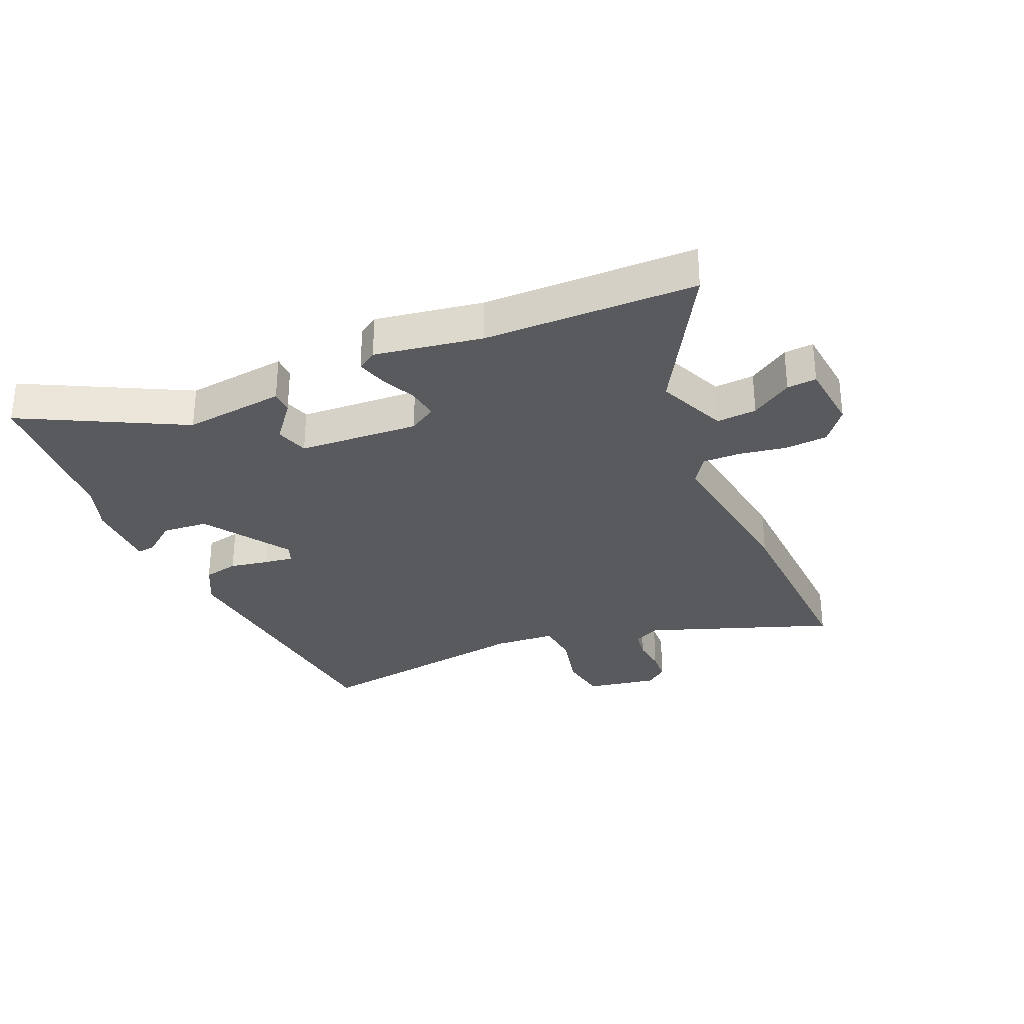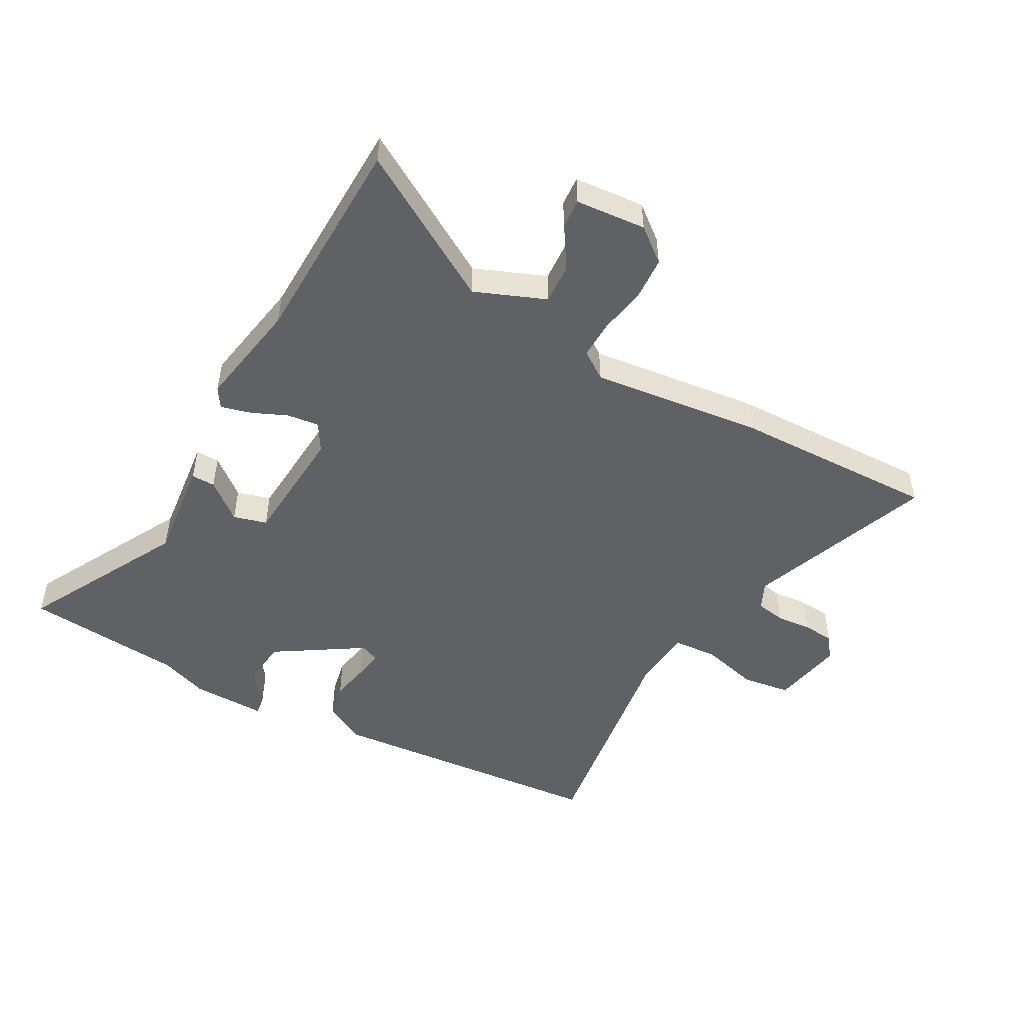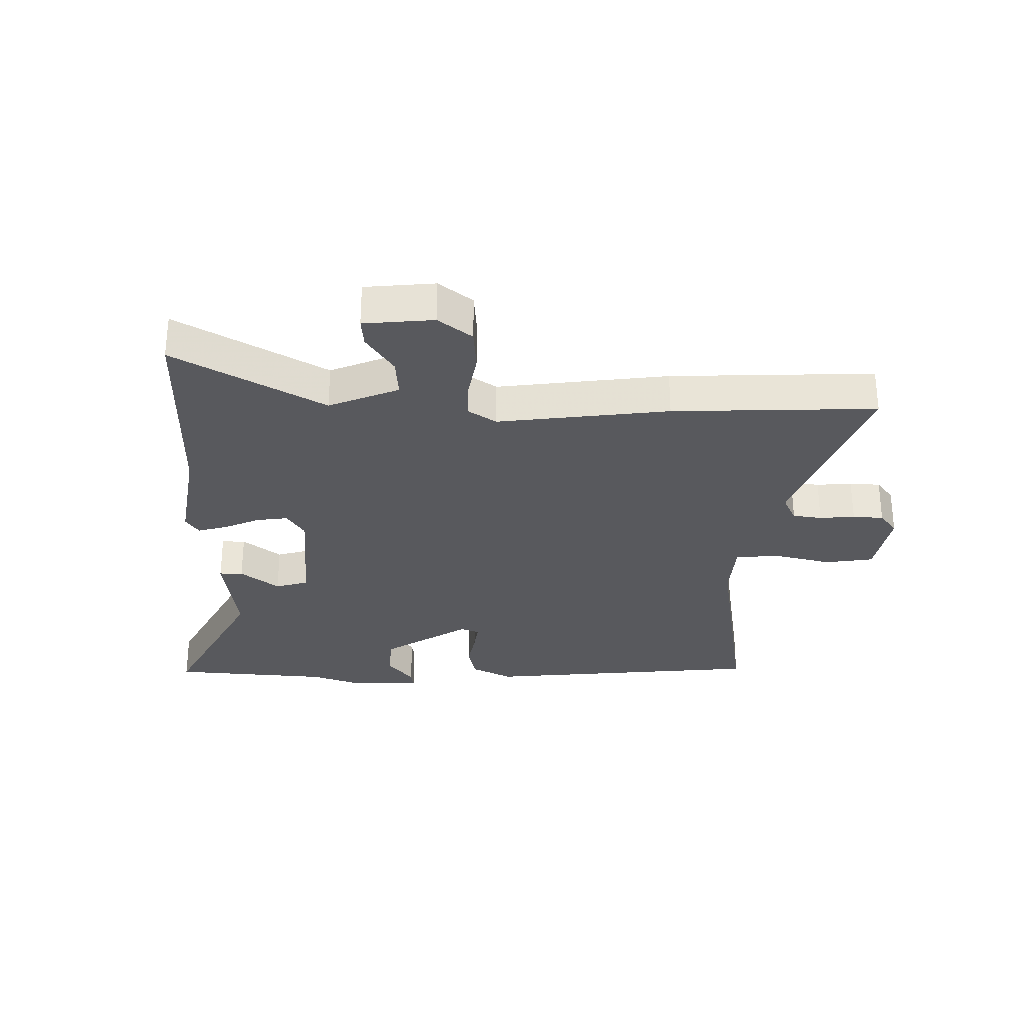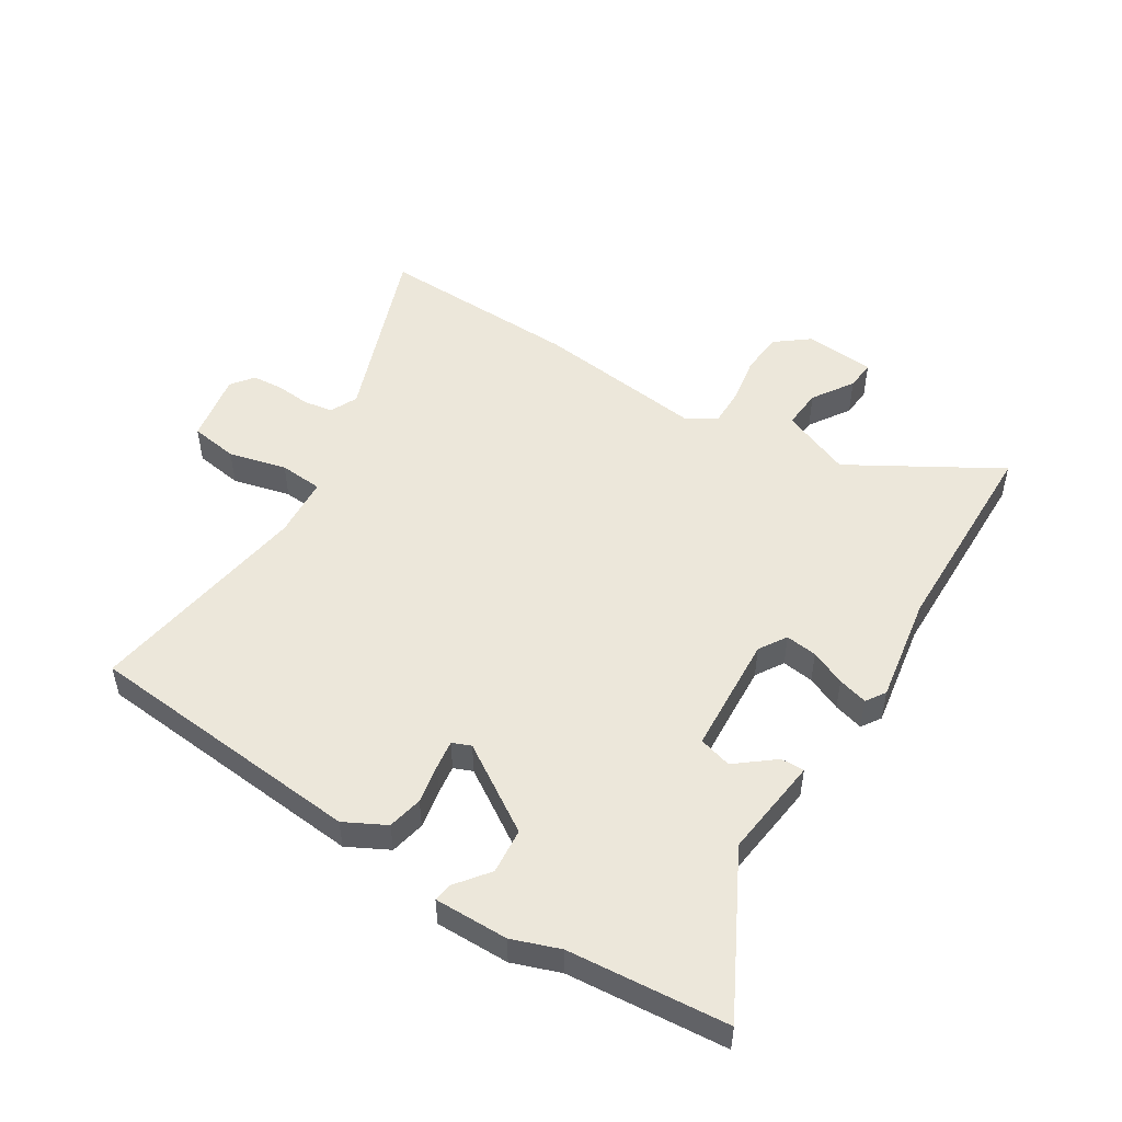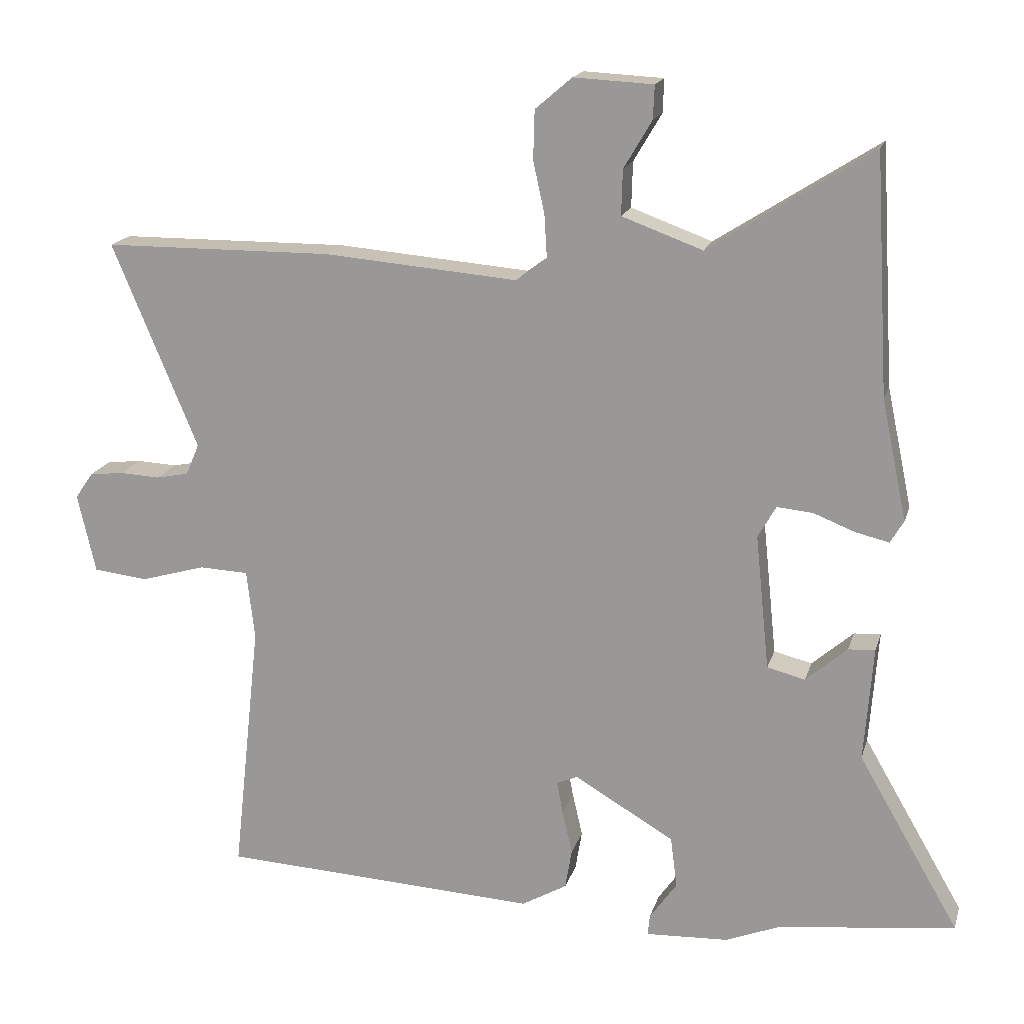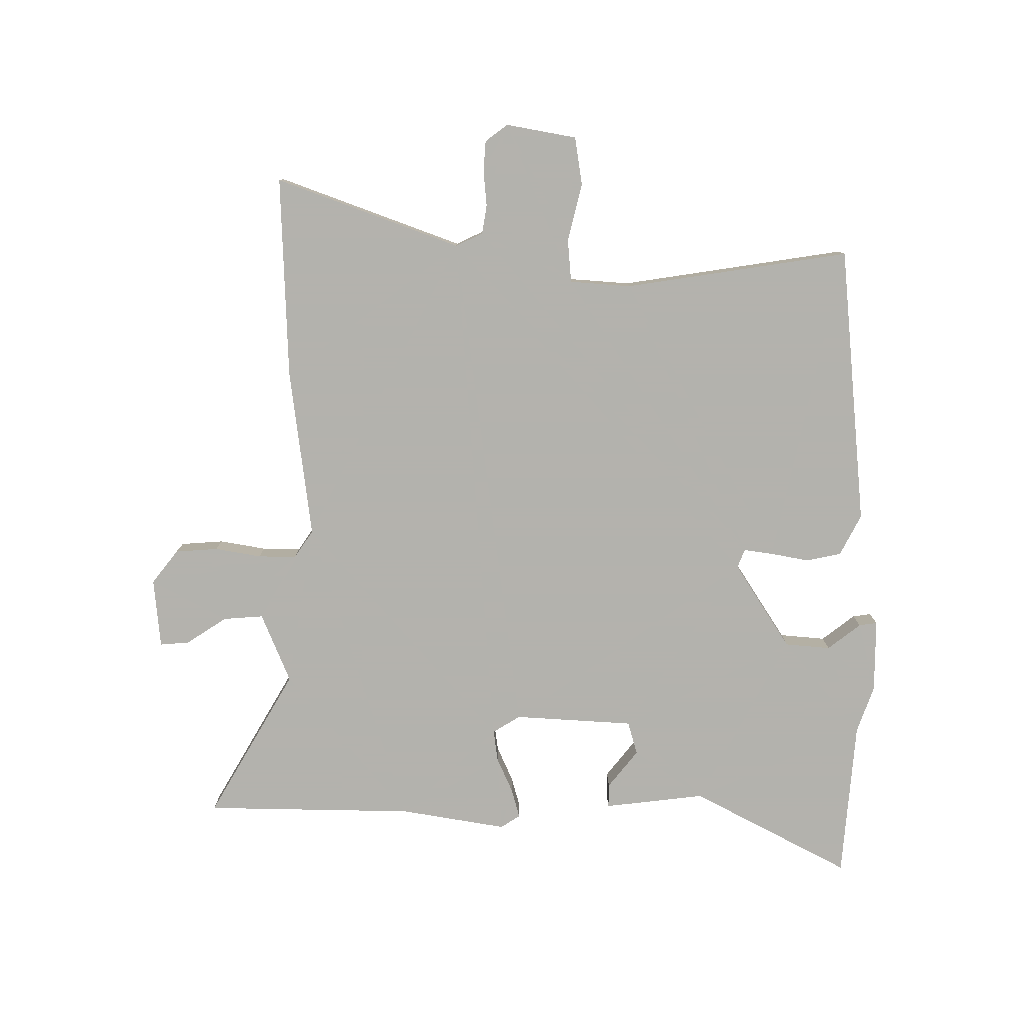
<metadata>
{"format":"obj","ext":"obj","renderer":"f3d","projection":"perspective","resolution":1024,"background":"white","views":[{"elev":-30.6,"azim":-63.9,"up":"+Y"},{"elev":-49.8,"azim":-27.0,"up":"+Y"},{"elev":-29.8,"azim":1.7,"up":"+Y"},{"elev":50.4,"azim":-145.7,"up":"+Y"},{"elev":17.4,"azim":-165.4,"up":"+Z"},{"elev":-79.4,"azim":92.3,"up":"+Y"}]}
</metadata>
<code>
v -0.386 0.07 -0.514
v -0.654 0.07 -0.481
v -0.502 0.07 -0.219
v -0.515 0.07 -0.047
v -0.475 0.07 -0.049
v -0.413 0.07 -0.103
v -0.356 0.07 -0.089
v -0.335 0.07 0.114
v -0.362 0.07 0.162
v -0.416 0.07 0.157
v -0.477 0.07 0.133
v -0.528 0.07 0.121
v -0.548 0.07 0.155
v -0.51 0.07 0.335
v -0.489 0.07 0.692
v -0.245 0.07 0.536
v -0.124 0.07 0.58
v -0.126 0.07 0.648
v -0.168 0.07 0.719
v -0.17 0.07 0.769
v -0.051 0.07 0.775
v 0.004 0.07 0.728
v 0.006 0.07 0.655
v -0.011 0.07 0.577
v -0.015 0.07 0.512
v 0.031 0.07 0.478
v 0.322 0.07 0.502
v 0.667 0.07 0.499
v 0.539 0.07 0.191
v 0.559 0.07 0.144
v 0.608 0.07 0.134
v 0.668 0.07 0.137
v 0.72 0.07 0.131
v 0.747 0.07 0.092
v 0.72 0.07 -0.027
v 0.638 0.07 -0.036
v 0.541 0.07 -0.008
v 0.467 0.07 -0.011
v 0.455 0.07 -0.115
v 0.497 0.07 -0.5
v 0.019 0.07 -0.525
v -0.049 0.07 -0.486
v -0.059 0.07 -0.426
v -0.044 0.07 -0.361
v -0.035 0.07 -0.312
v -0.066 0.07 -0.298
v -0.216 0.07 -0.386
v -0.226 0.07 -0.463
v -0.185 0.07 -0.521
v -0.182 0.07 -0.552
v -0.307 0.07 -0.546
v -0.386 0 -0.514
v -0.654 0 -0.481
v -0.502 0 -0.219
v -0.515 0 -0.047
v -0.475 0 -0.049
v -0.413 0 -0.103
v -0.356 0 -0.089
v -0.335 0 0.114
v -0.362 0 0.162
v -0.416 0 0.157
v -0.477 0 0.133
v -0.528 0 0.121
v -0.548 0 0.155
v -0.51 0 0.335
v -0.489 0 0.692
v -0.245 0 0.536
v -0.124 0 0.58
v -0.126 0 0.648
v -0.168 0 0.719
v -0.17 0 0.769
v -0.051 0 0.775
v 0.004 0 0.728
v 0.006 0 0.655
v -0.011 0 0.577
v -0.015 0 0.512
v 0.031 0 0.478
v 0.322 0 0.502
v 0.667 0 0.499
v 0.539 0 0.191
v 0.559 0 0.144
v 0.608 0 0.134
v 0.668 0 0.137
v 0.72 0 0.131
v 0.747 0 0.092
v 0.72 0 -0.027
v 0.638 0 -0.036
v 0.541 0 -0.008
v 0.467 0 -0.011
v 0.455 0 -0.115
v 0.497 0 -0.5
v 0.019 0 -0.525
v -0.049 0 -0.486
v -0.059 0 -0.426
v -0.044 0 -0.361
v -0.035 0 -0.312
v -0.066 0 -0.298
v -0.216 0 -0.386
v -0.226 0 -0.463
v -0.185 0 -0.521
v -0.182 0 -0.552
v -0.307 0 -0.546
f 48 49 50 51
f 47 48 51 1
f 41 42 43 44
f 39 40 41 44
f 38 39 44 45
f 34 35 36 37
f 34 37 38
f 31 32 33 34
f 30 31 34 38
f 29 30 38 45
f 26 27 28 29
f 21 22 23 24
f 21 24 25
f 18 19 20 21
f 17 18 21 25
f 16 17 25 26
f 14 15 16
f 10 11 12 13
f 9 10 13 14
f 3 4 5 6
f 3 6 7
f 47 1 2 3
f 46 47 3 7
f 9 14 16 26
f 8 9 26 29
f 29 45 46
f 7 8 29 46
f 102 101 100 99
f 52 102 99 98
f 95 94 93 92
f 95 92 91 90
f 96 95 90 89
f 88 87 86 85
f 89 88 85
f 85 84 83 82
f 89 85 82 81
f 96 89 81 80
f 80 79 78 77
f 75 74 73 72
f 76 75 72
f 72 71 70 69
f 76 72 69 68
f 77 76 68 67
f 67 66 65
f 64 63 62 61
f 65 64 61 60
f 57 56 55 54
f 58 57 54
f 54 53 52 98
f 58 54 98 97
f 77 67 65 60
f 80 77 60 59
f 97 96 80
f 97 80 59 58
f 1 52 53 2
f 2 53 54 3
f 3 54 55 4
f 4 55 56 5
f 5 56 57 6
f 6 57 58 7
f 7 58 59 8
f 8 59 60 9
f 9 60 61 10
f 10 61 62 11
f 11 62 63 12
f 12 63 64 13
f 13 64 65 14
f 14 65 66 15
f 15 66 67 16
f 16 67 68 17
f 17 68 69 18
f 18 69 70 19
f 19 70 71 20
f 20 71 72 21
f 21 72 73 22
f 22 73 74 23
f 23 74 75 24
f 24 75 76 25
f 25 76 77 26
f 26 77 78 27
f 27 78 79 28
f 28 79 80 29
f 29 80 81 30
f 30 81 82 31
f 31 82 83 32
f 32 83 84 33
f 33 84 85 34
f 34 85 86 35
f 35 86 87 36
f 36 87 88 37
f 37 88 89 38
f 38 89 90 39
f 39 90 91 40
f 40 91 92 41
f 41 92 93 42
f 42 93 94 43
f 43 94 95 44
f 44 95 96 45
f 45 96 97 46
f 46 97 98 47
f 47 98 99 48
f 48 99 100 49
f 49 100 101 50
f 50 101 102 51
f 51 102 52 1

</code>
